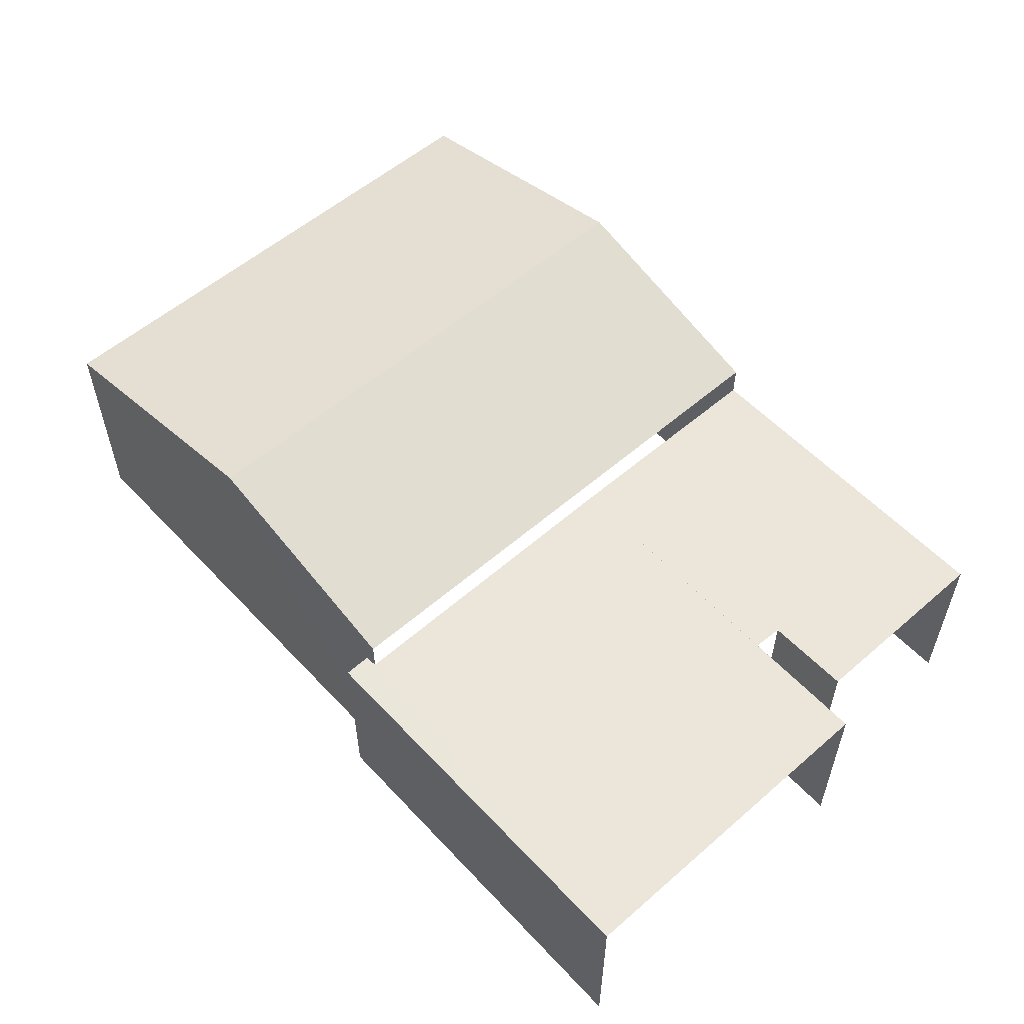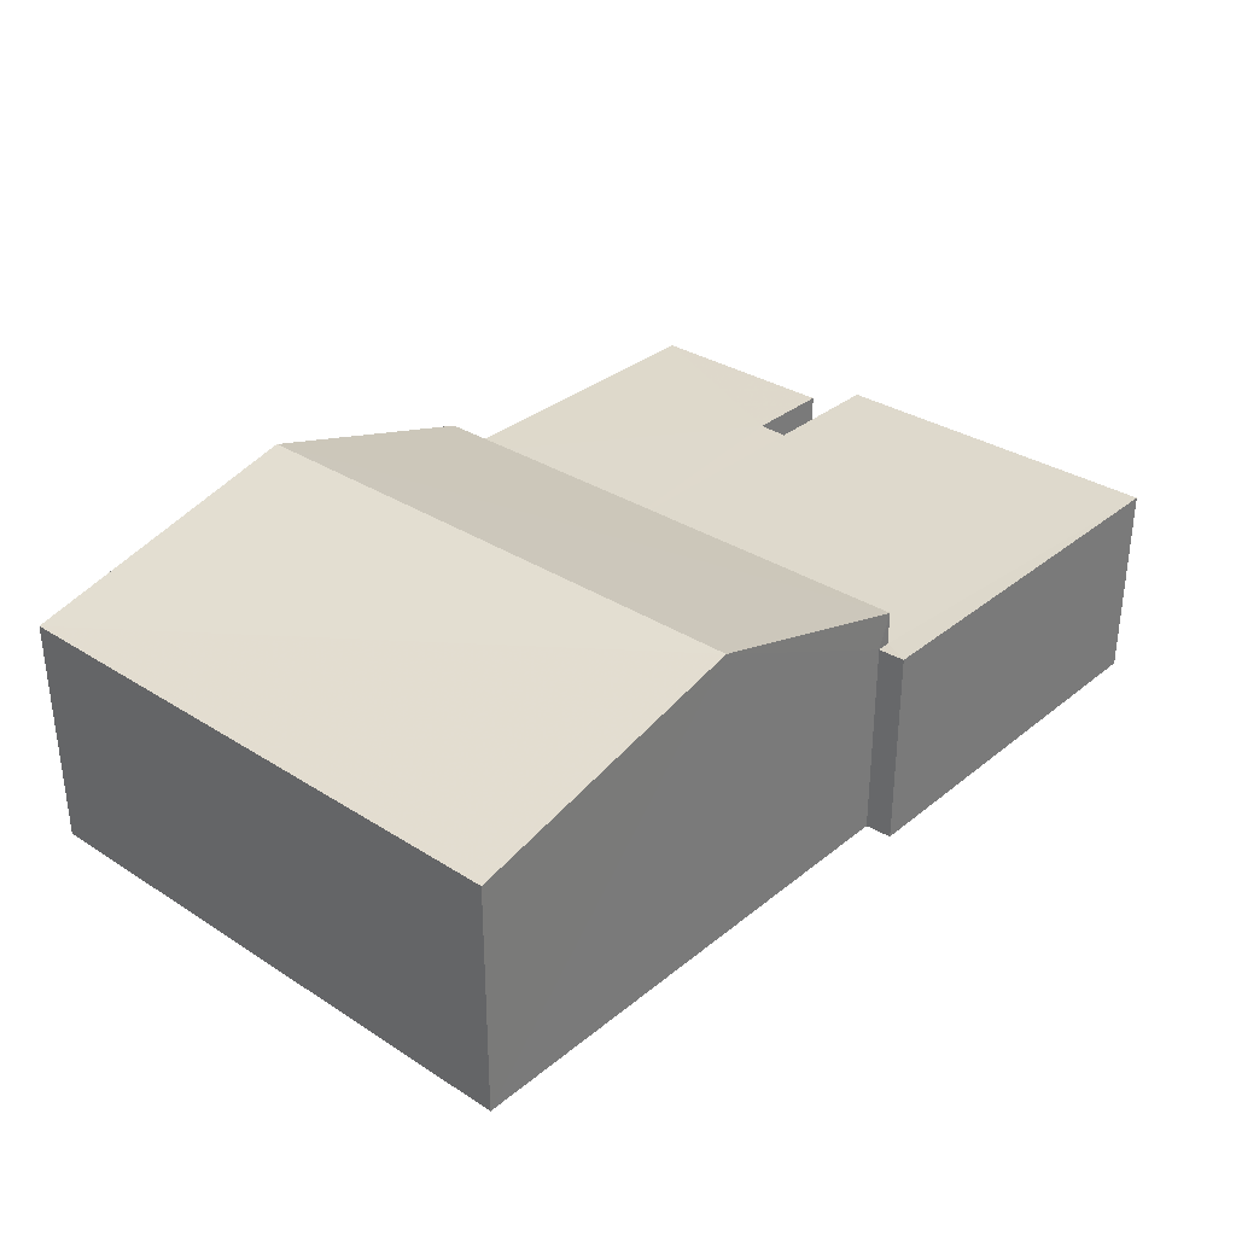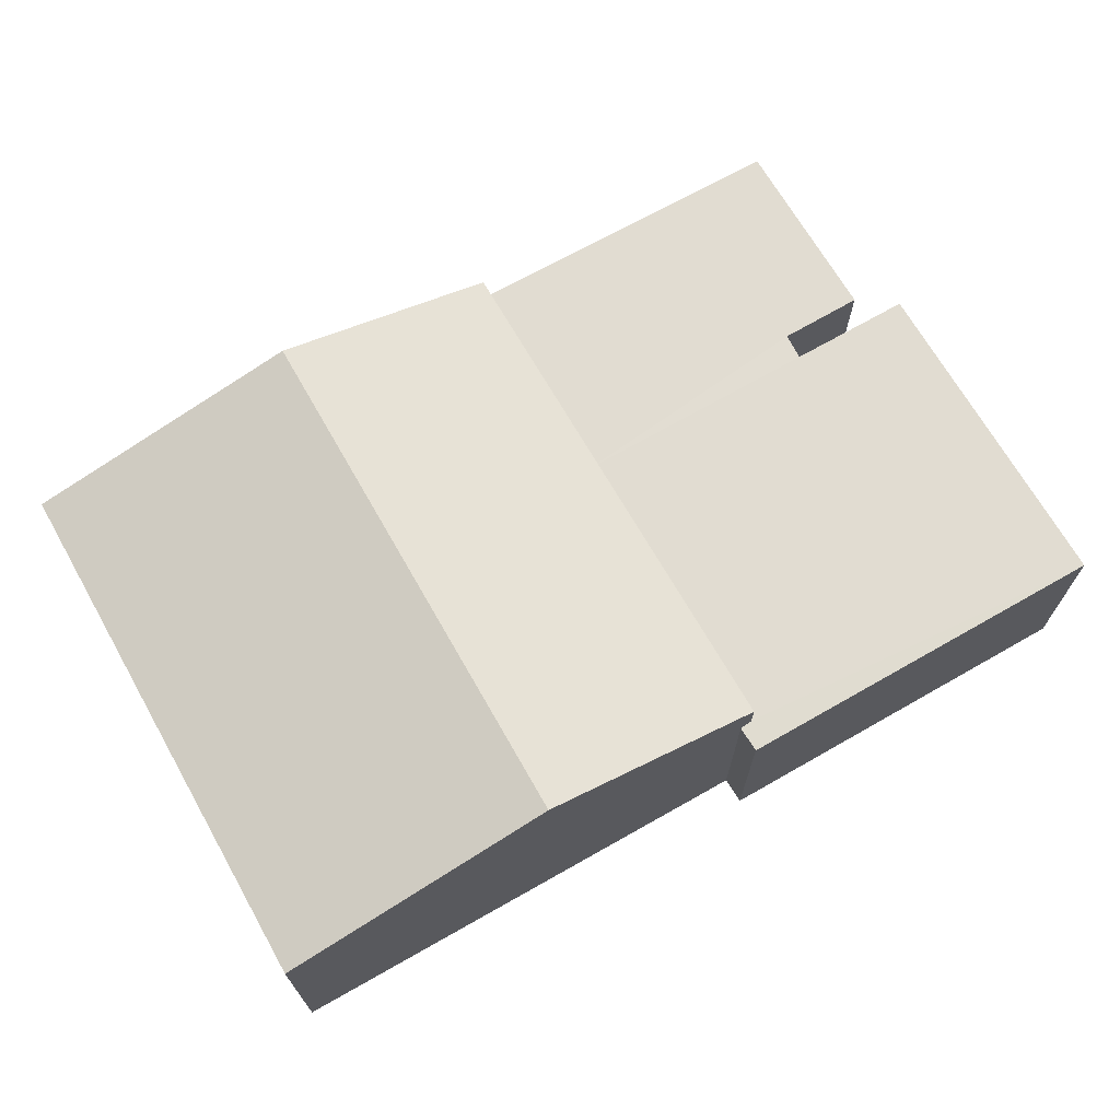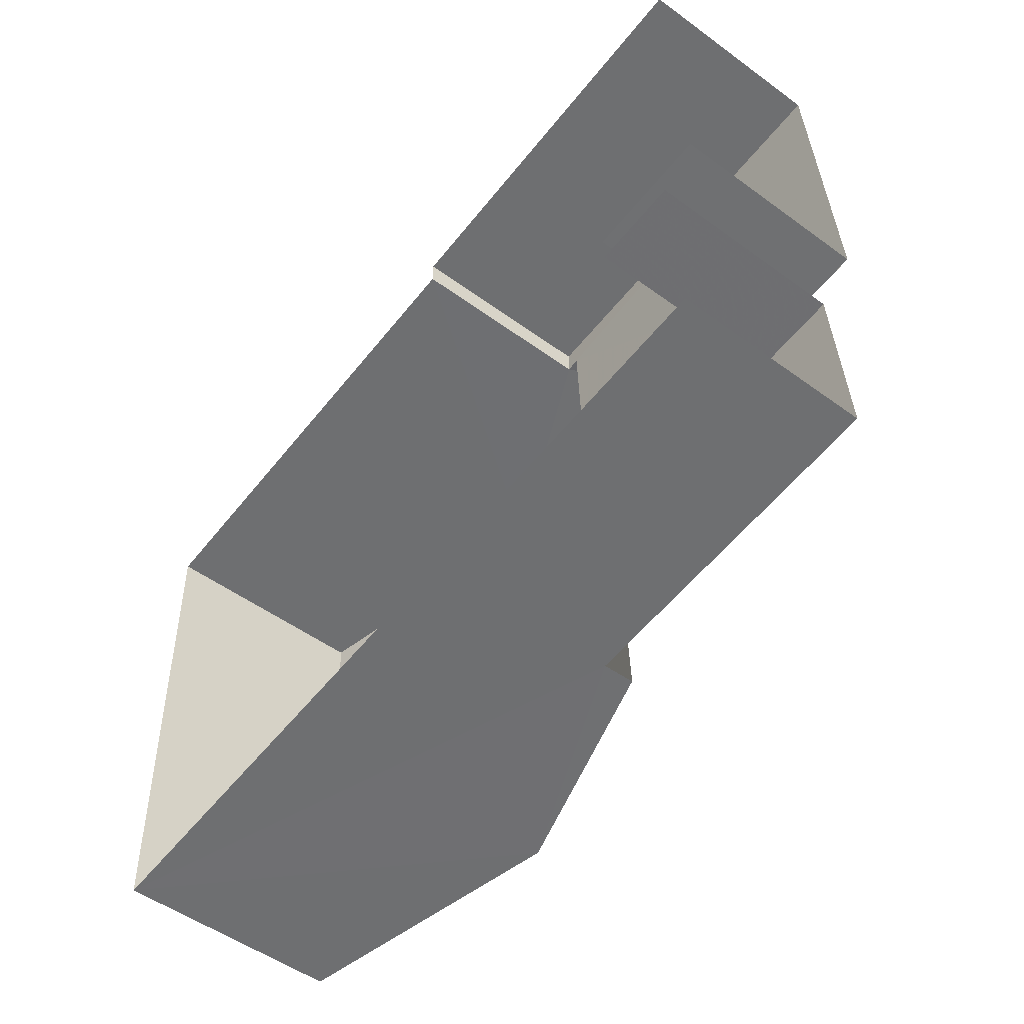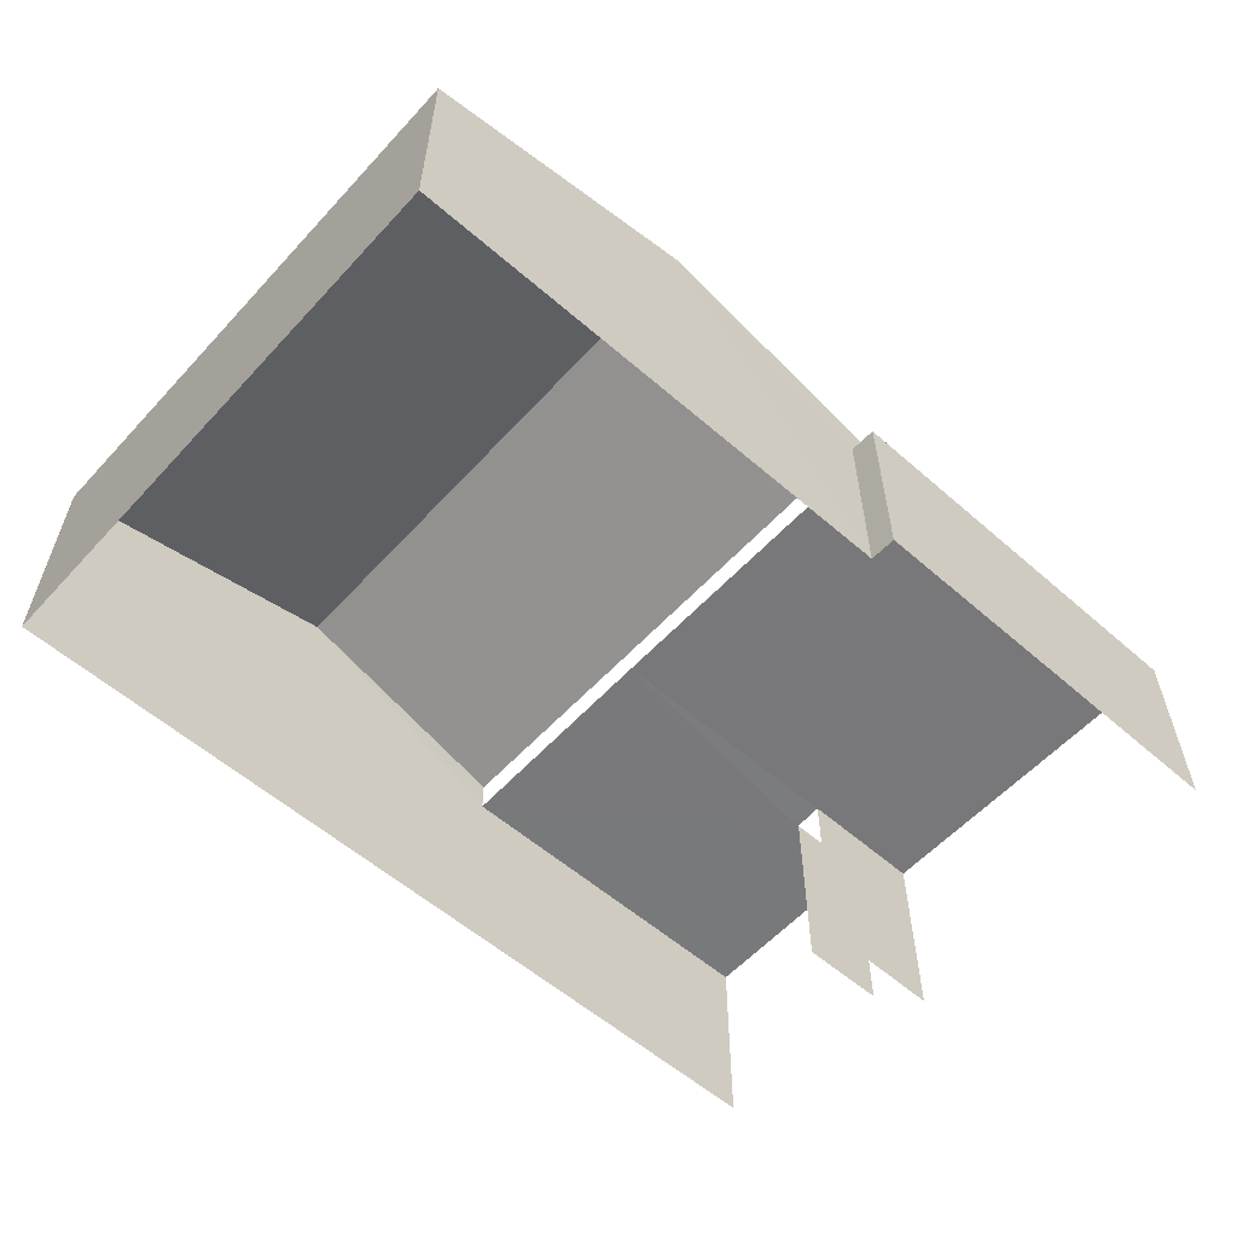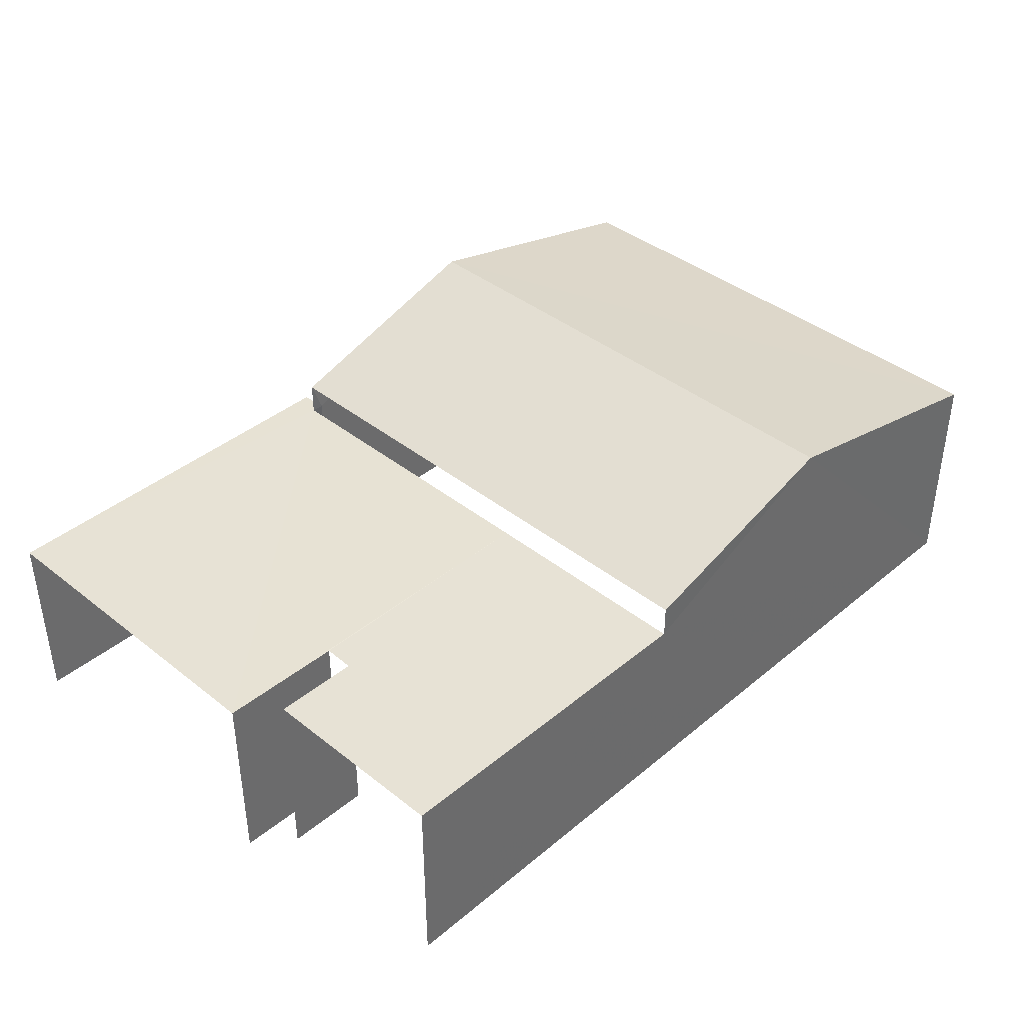
<metadata>
{"format":"obj","ext":"obj","renderer":"f3d","projection":"perspective","resolution":1024,"background":"white","views":[{"elev":55.9,"azim":-134.6,"up":"+Z"},{"elev":32.0,"azim":129.3,"up":"+Z"},{"elev":69.1,"azim":148.0,"up":"+Z"},{"elev":-52.7,"azim":-127.9,"up":"+Y"},{"elev":-57.6,"azim":135.6,"up":"+Z"},{"elev":40.0,"azim":-48.0,"up":"+Z"}]}
</metadata>
<code>
v -3.721e+05 -1.039e+05 31.45
v -3.721e+05 -1.039e+05 31.45
v -3.721e+05 -1.039e+05 31.45
v -3.721e+05 -1.039e+05 31.45
v -3.721e+05 -1.039e+05 31.45
v -3.721e+05 -1.039e+05 31.45
v -3.721e+05 -1.039e+05 31.45
v -3.721e+05 -1.039e+05 31.45
v -3.721e+05 -1.039e+05 31.45
v -3.721e+05 -1.039e+05 31.45
v -3.721e+05 -1.039e+05 35.16
v -3.721e+05 -1.039e+05 35.16
v -3.721e+05 -1.039e+05 35.16
v -3.721e+05 -1.039e+05 35.16
v -3.721e+05 -1.039e+05 35.16
v -3.721e+05 -1.039e+05 35.16
v -3.721e+05 -1.039e+05 35.16
v -3.721e+05 -1.039e+05 35.16
v -3.721e+05 -1.039e+05 35.16
v -3.721e+05 -1.039e+05 35.16
v -3.721e+05 -1.039e+05 35.16
v -3.721e+05 -1.039e+05 35.78
v -3.721e+05 -1.039e+05 35.78
v -3.721e+05 -1.039e+05 37.07
v -3.721e+05 -1.039e+05 37.07
v -3.721e+05 -1.039e+05 35.78
v -3.721e+05 -1.039e+05 35.78
f 1 2 3
f 2 4 5
f 6 7 8
f 3 9 1
f 7 10 4
f 8 4 1
f 1 4 2
f 8 7 4
f 18 7 6
f 19 18 6
f 15 9 3
f 15 16 9
f 8 1 11
f 14 8 11
f 12 27 13
f 13 26 17
f 13 27 26
f 11 12 13
f 13 14 11
f 15 12 11
f 16 15 11
f 17 18 19
f 19 13 17
f 20 18 17
f 21 20 17
f 22 23 24
f 25 22 24
f 26 27 25
f 24 26 25
f 25 27 12
f 25 2 22
f 15 3 12
f 12 3 2
f 25 12 2
f 5 4 24
f 23 5 24
f 21 17 26
f 4 21 24
f 21 26 24
f 18 10 7
f 18 20 10
f 16 1 9
f 16 11 1
f 22 2 5
f 23 22 5
f 4 10 20
f 21 4 20
f 6 14 19
f 19 14 13
f 8 14 6

</code>
